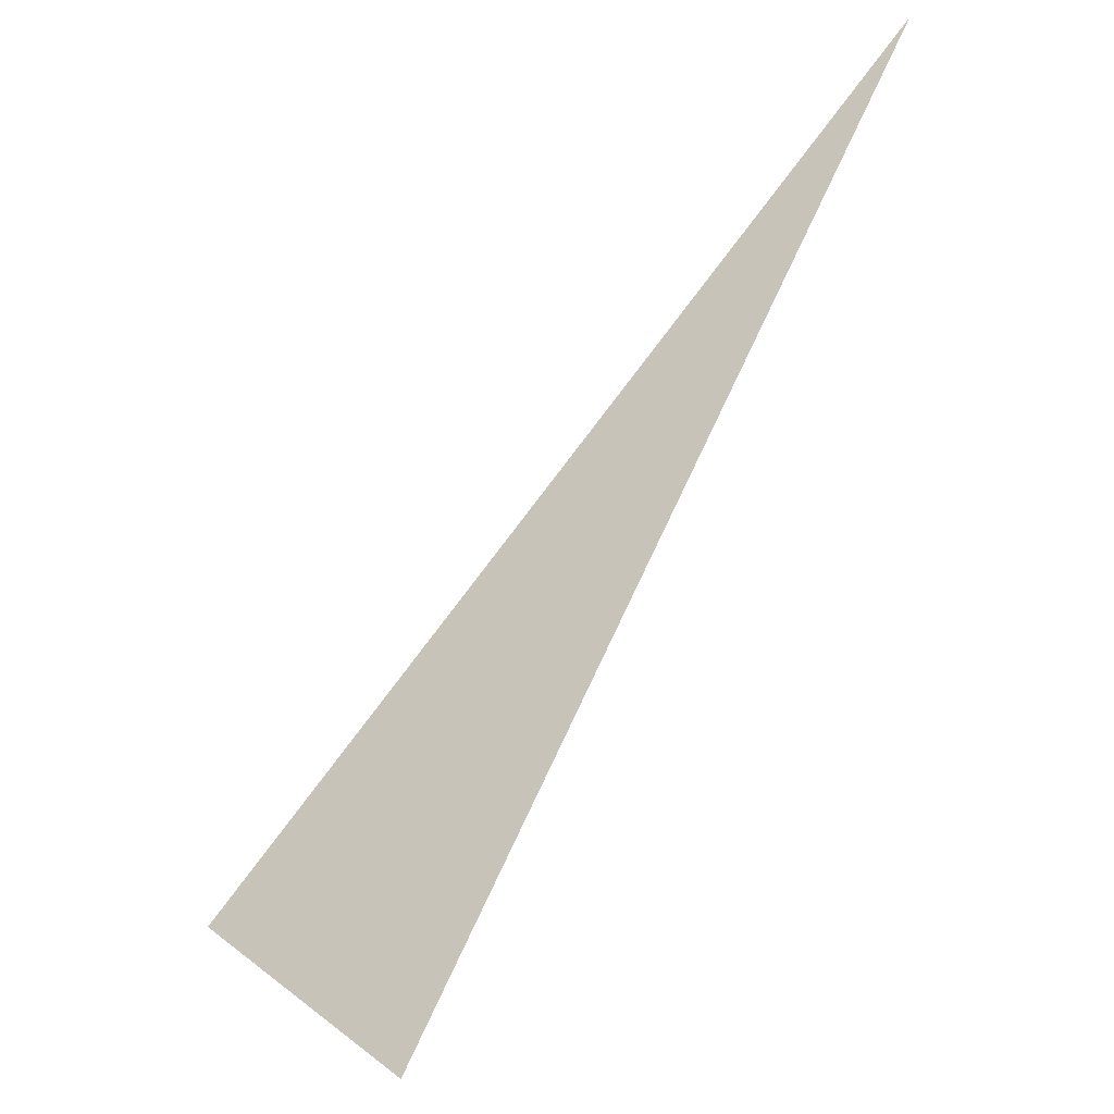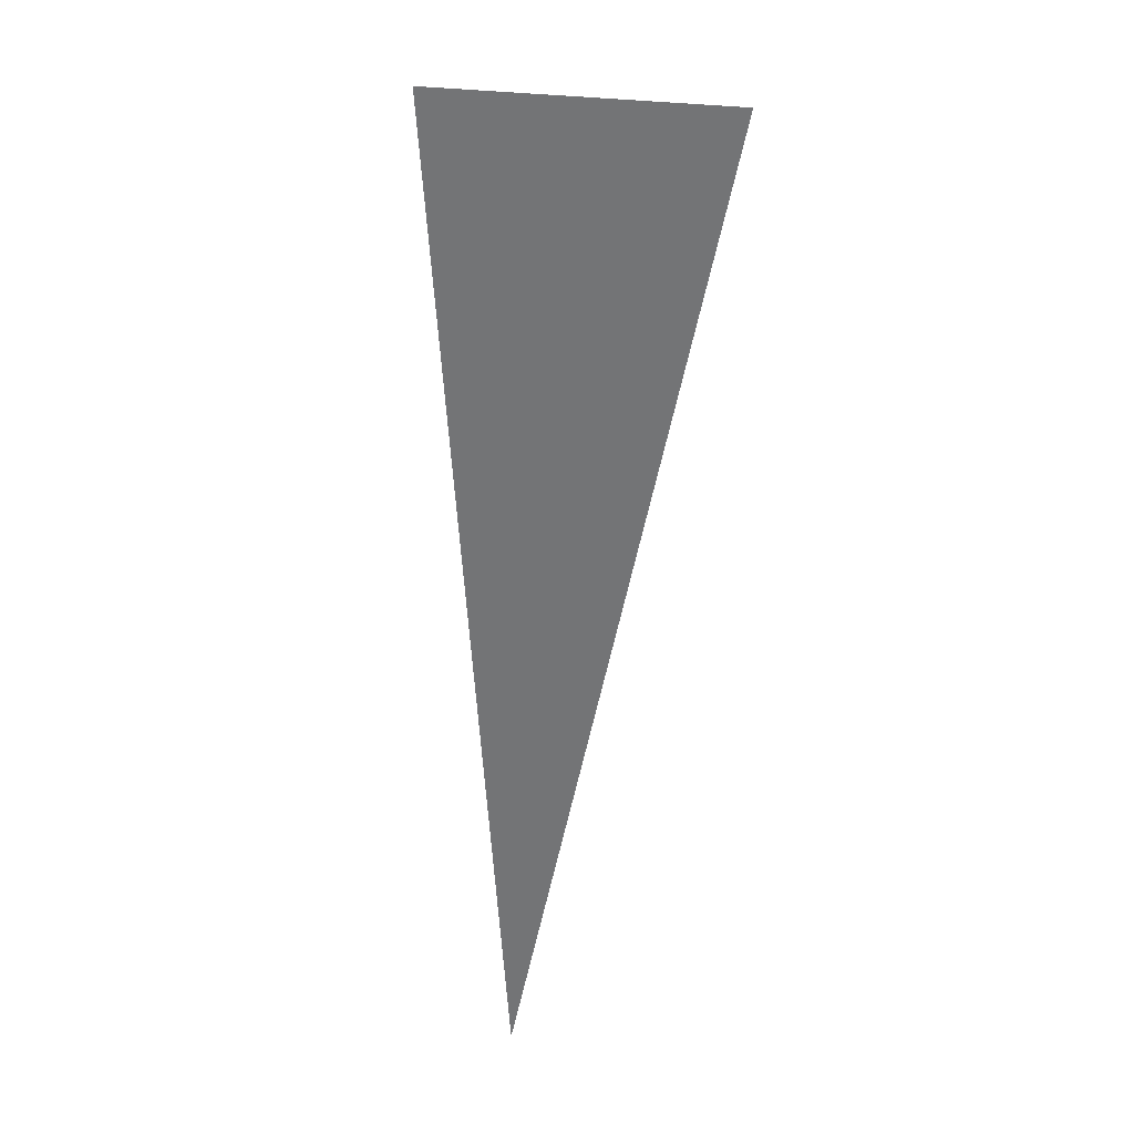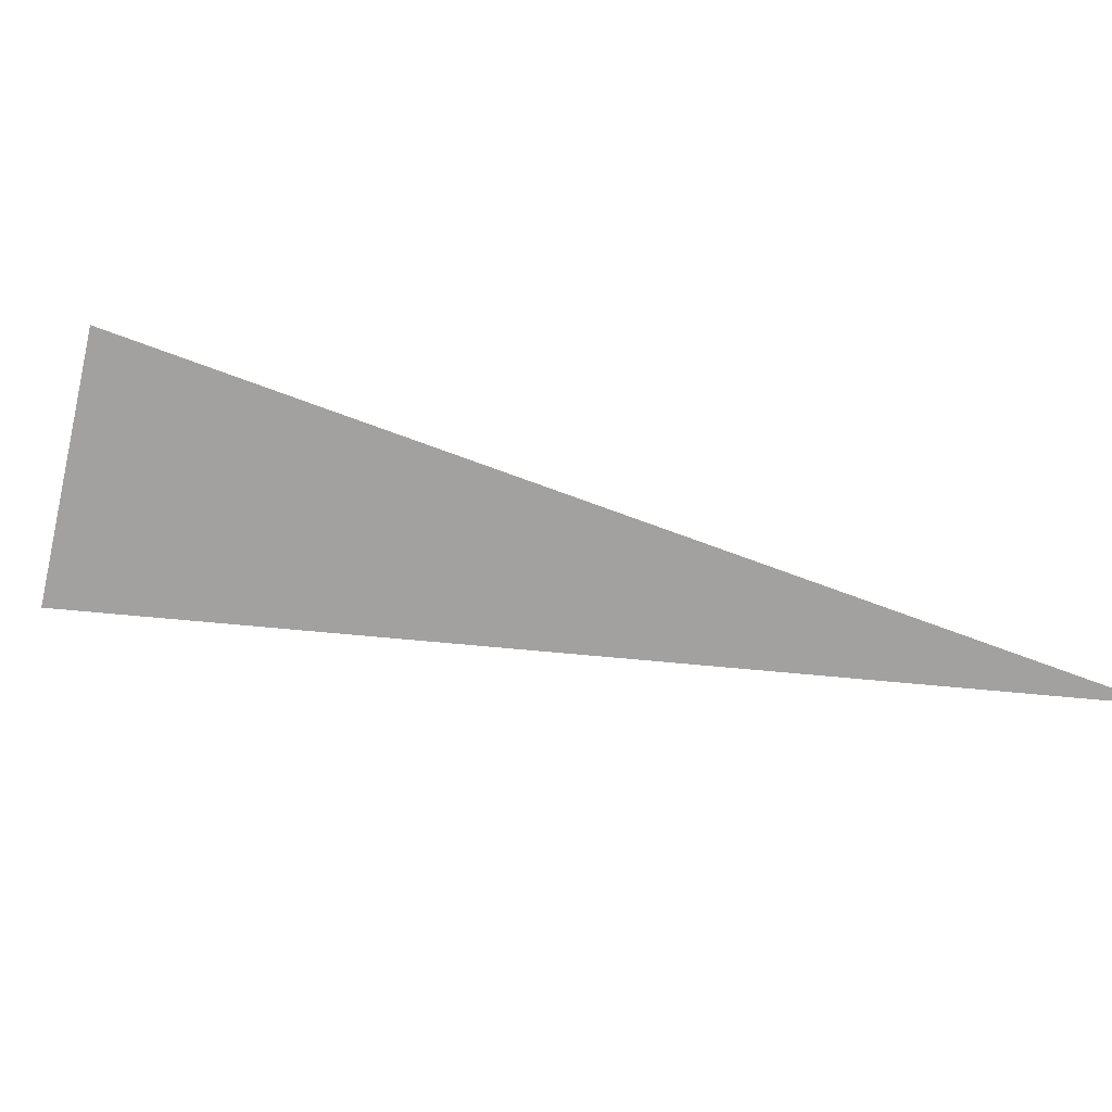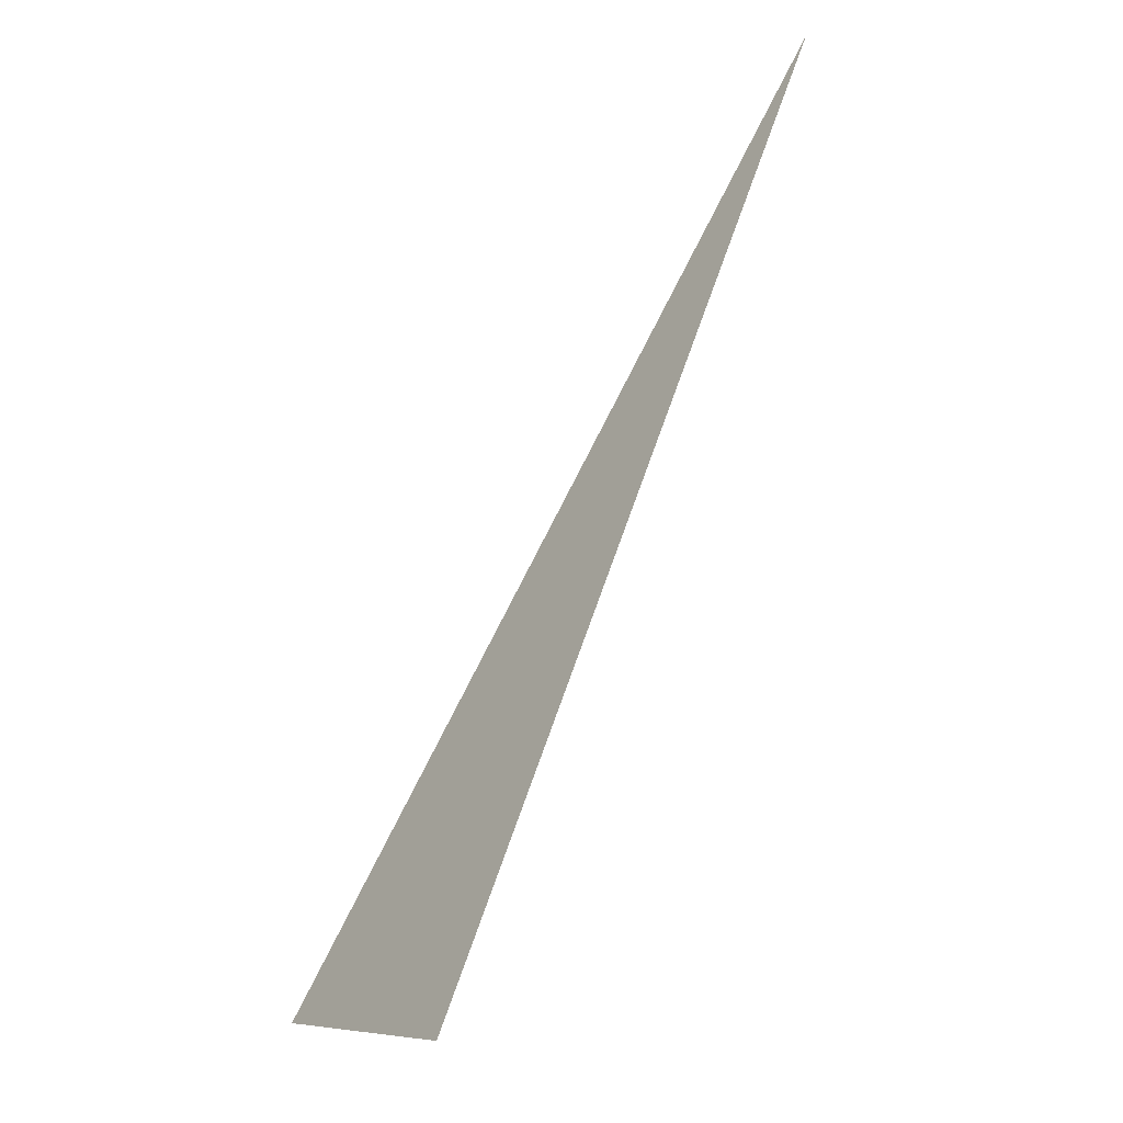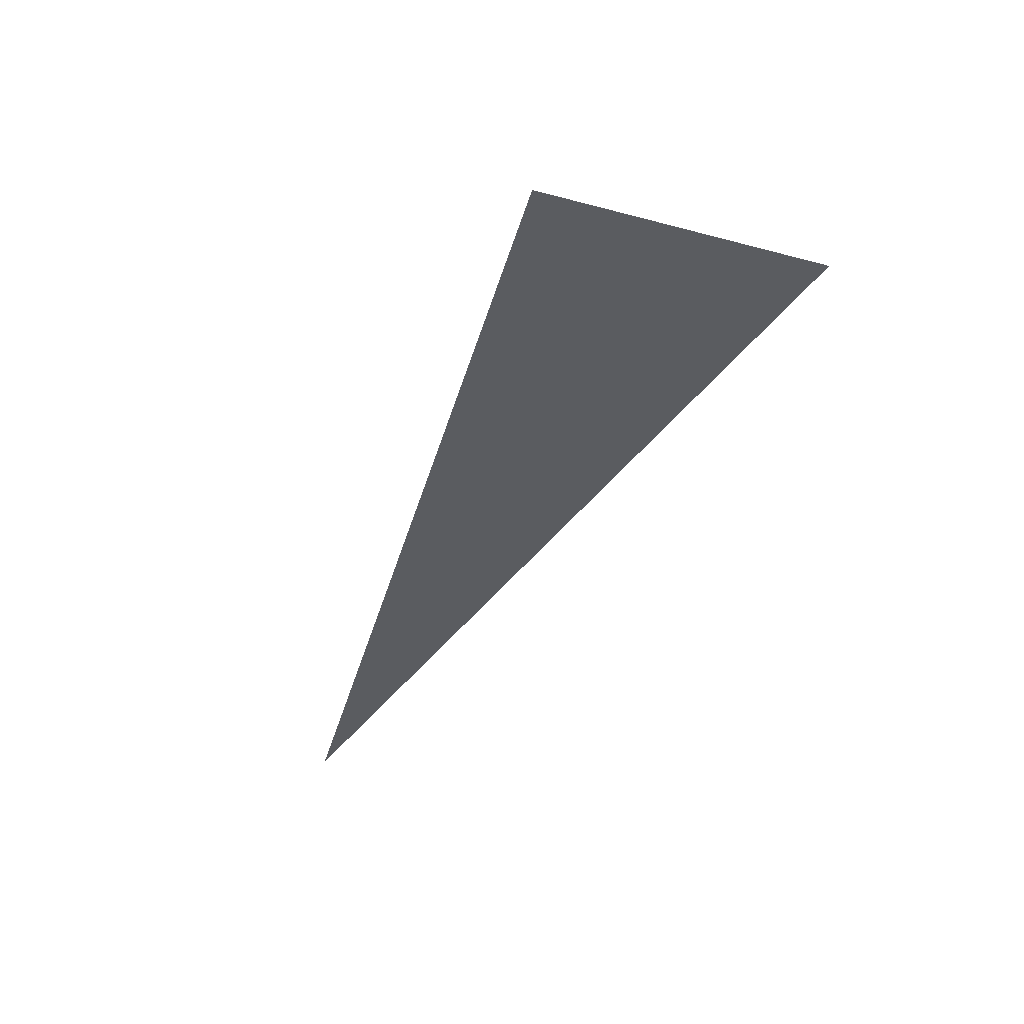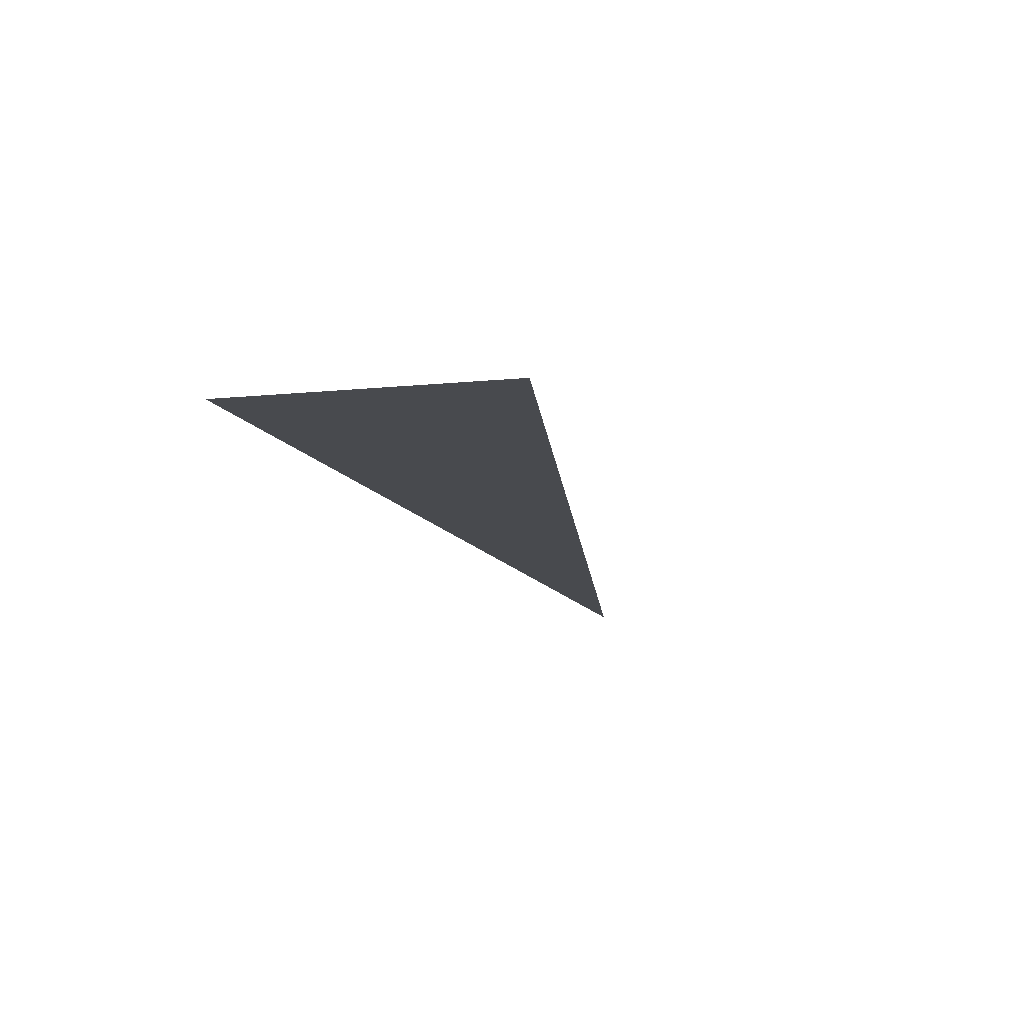
<metadata>
{"format":"obj","ext":"obj","renderer":"f3d","projection":"perspective","resolution":1024,"background":"white","views":[{"elev":-25.1,"azim":-149.8,"up":"+Y"},{"elev":-56.1,"azim":33.6,"up":"+Z"},{"elev":-72.2,"azim":114.7,"up":"+Z"},{"elev":-51.8,"azim":-129.4,"up":"+Y"},{"elev":-33.6,"azim":16.7,"up":"+Z"},{"elev":-13.2,"azim":50.5,"up":"+Z"}]}
</metadata>
<code>
o #ID377
v 0.122 0.01692 0.6349
v 0.1888 -0.09876 0.6349
v 0.2165 -0.07754 0.6349
f 1 2 3

</code>
